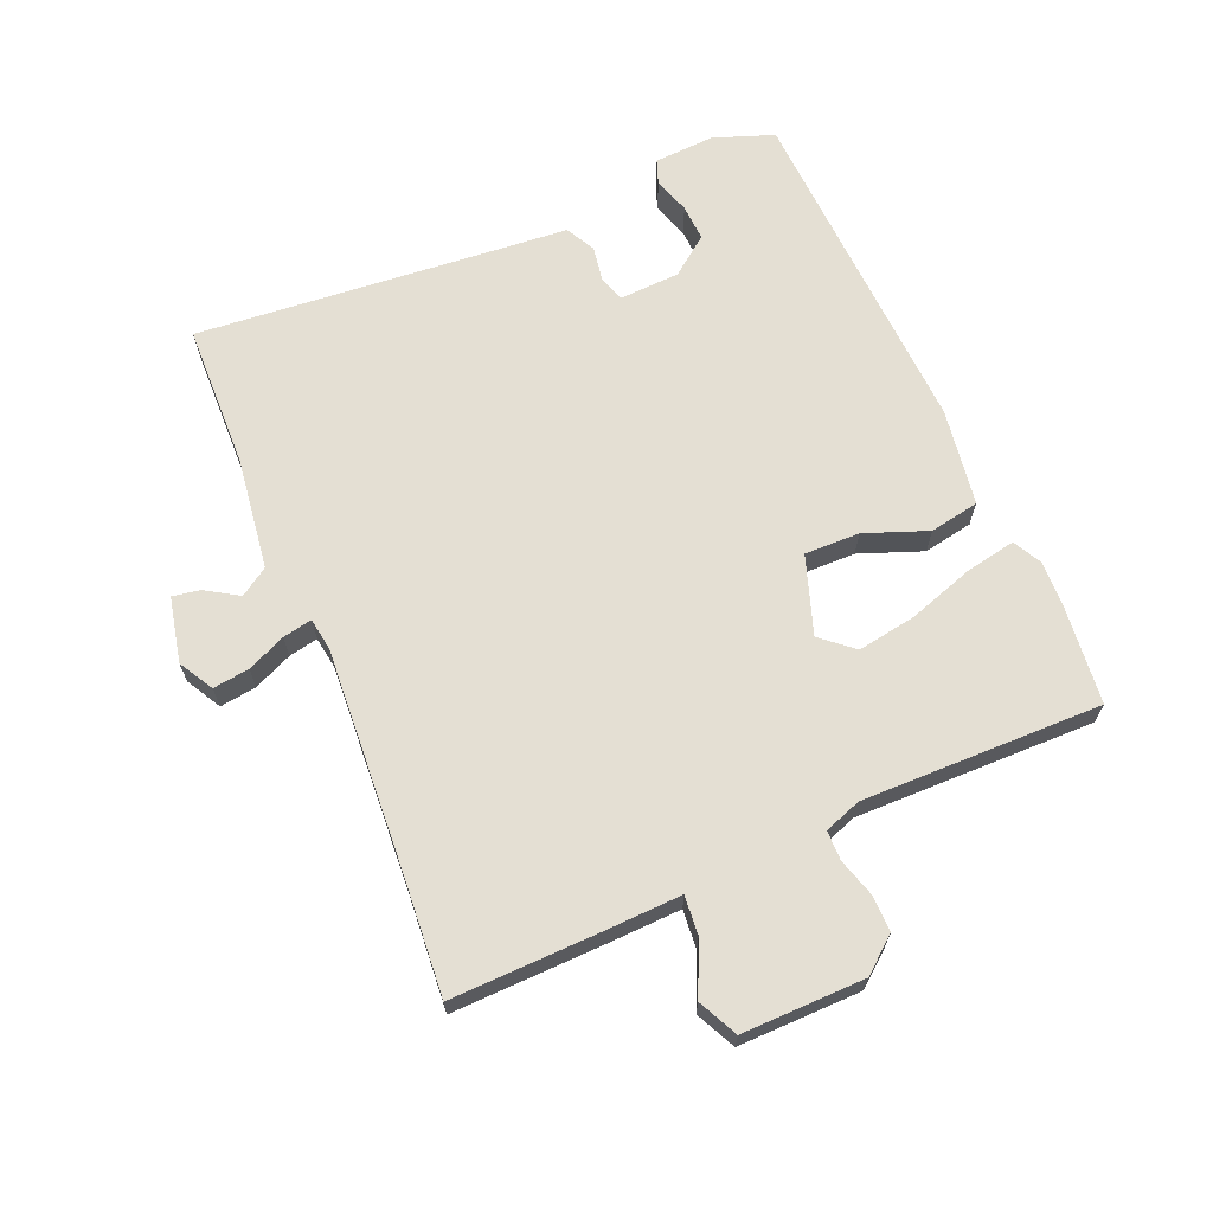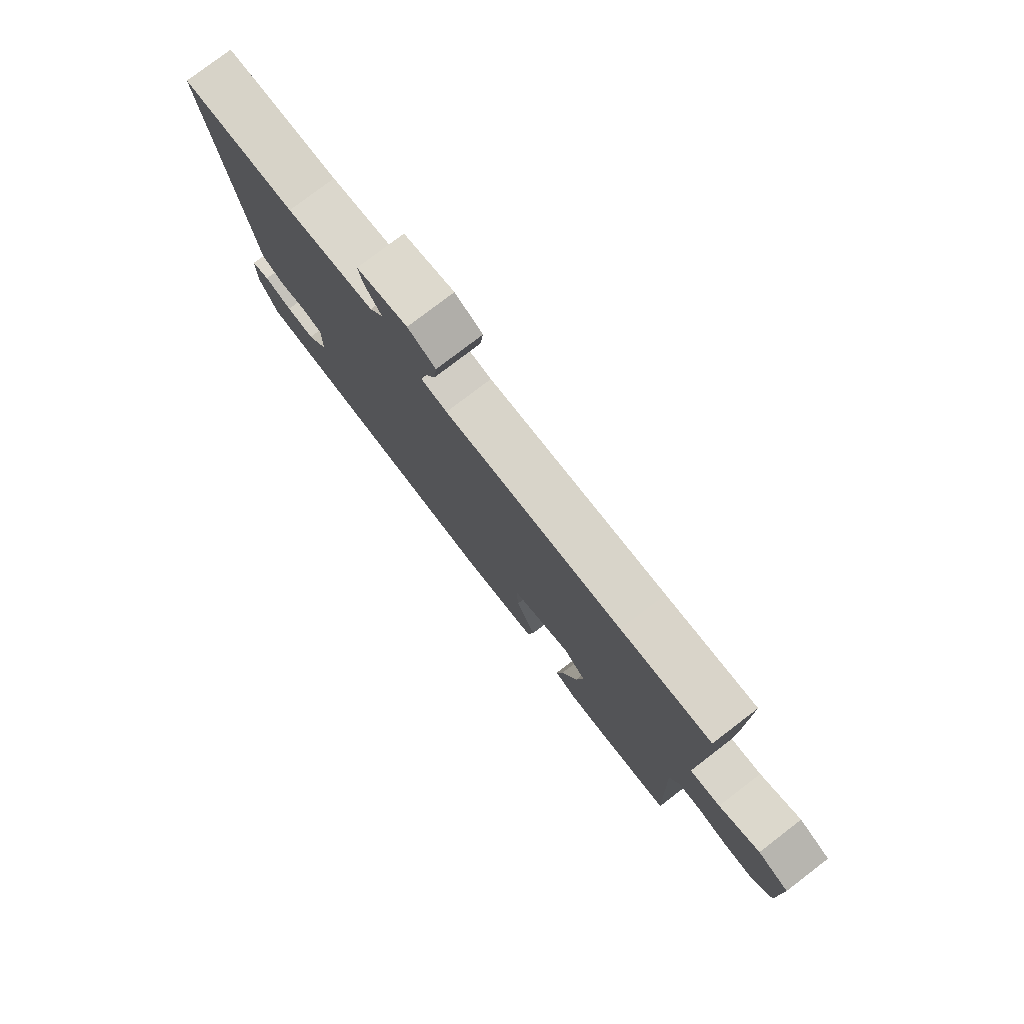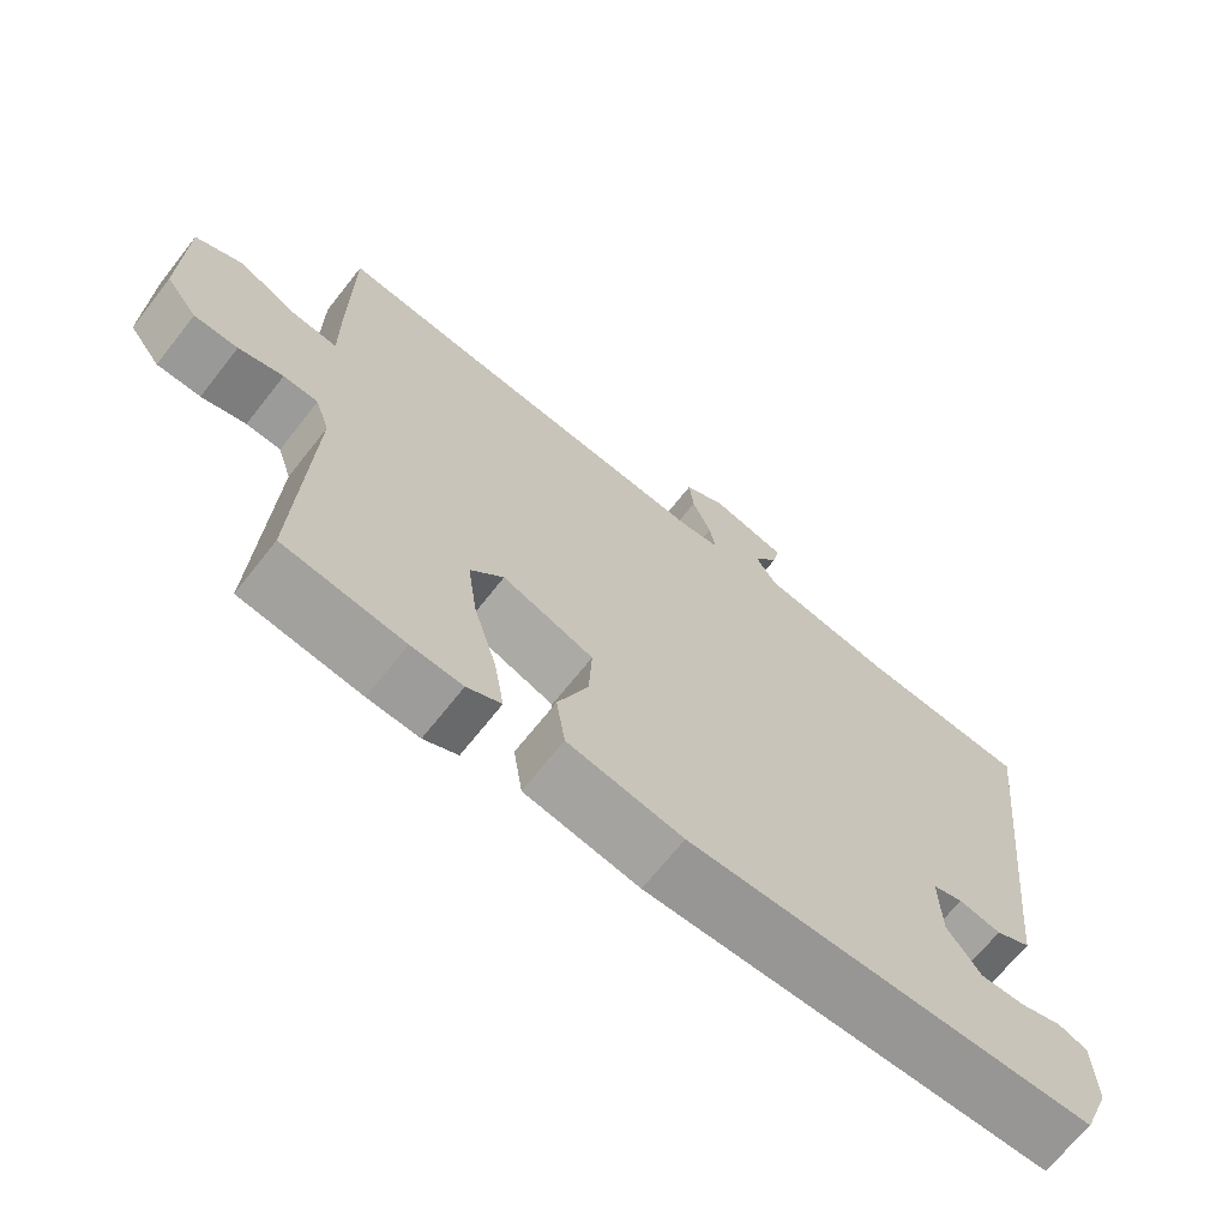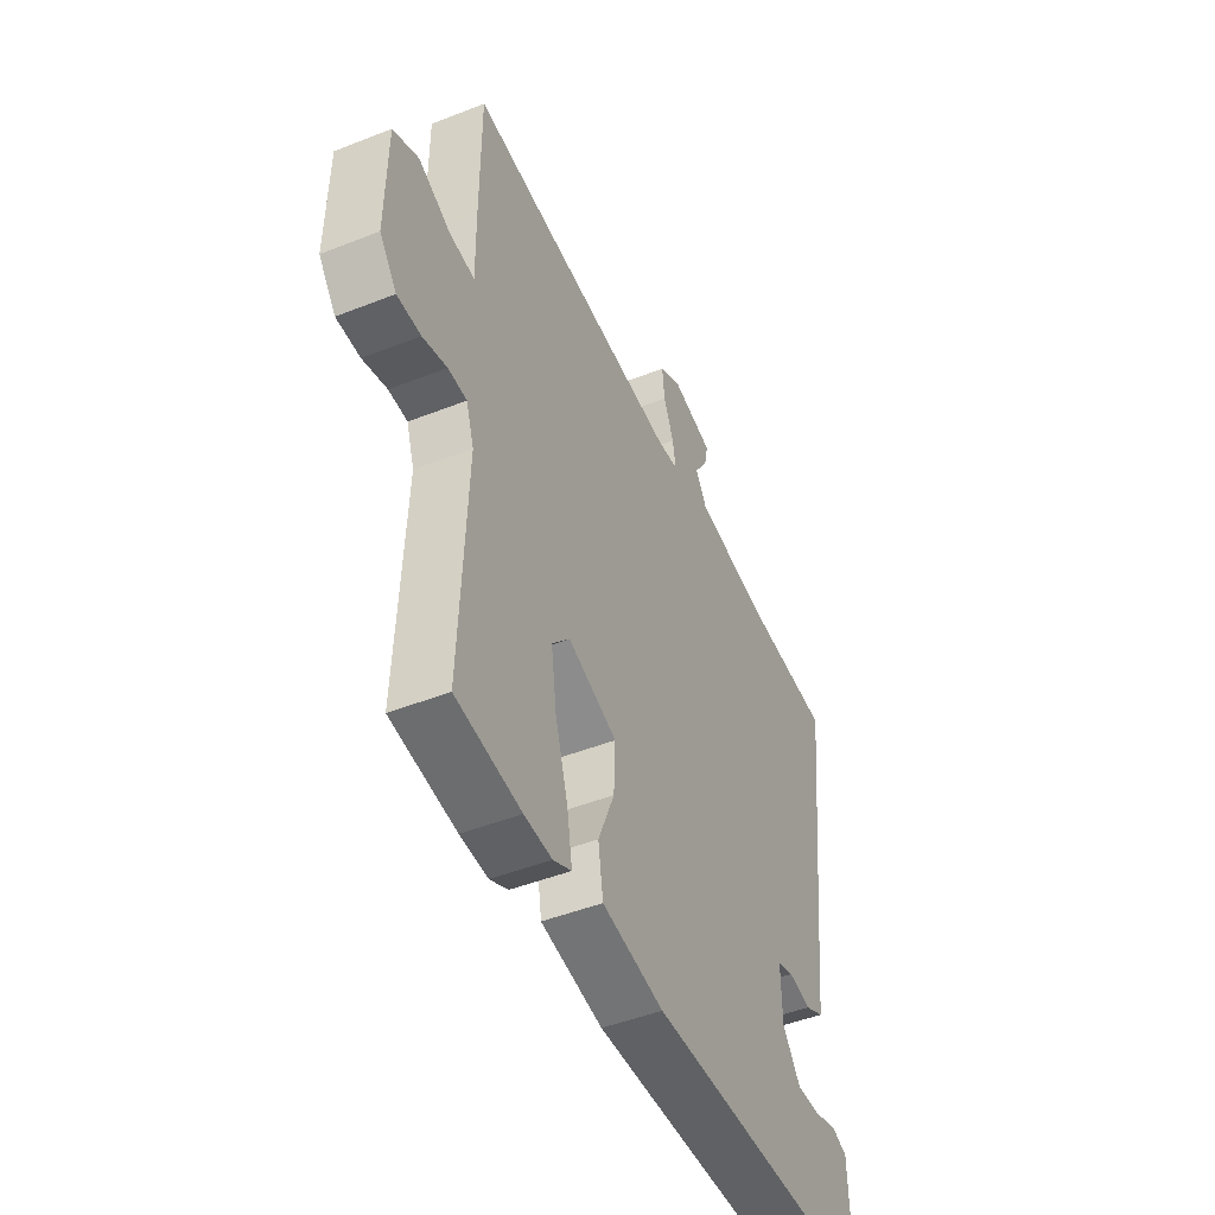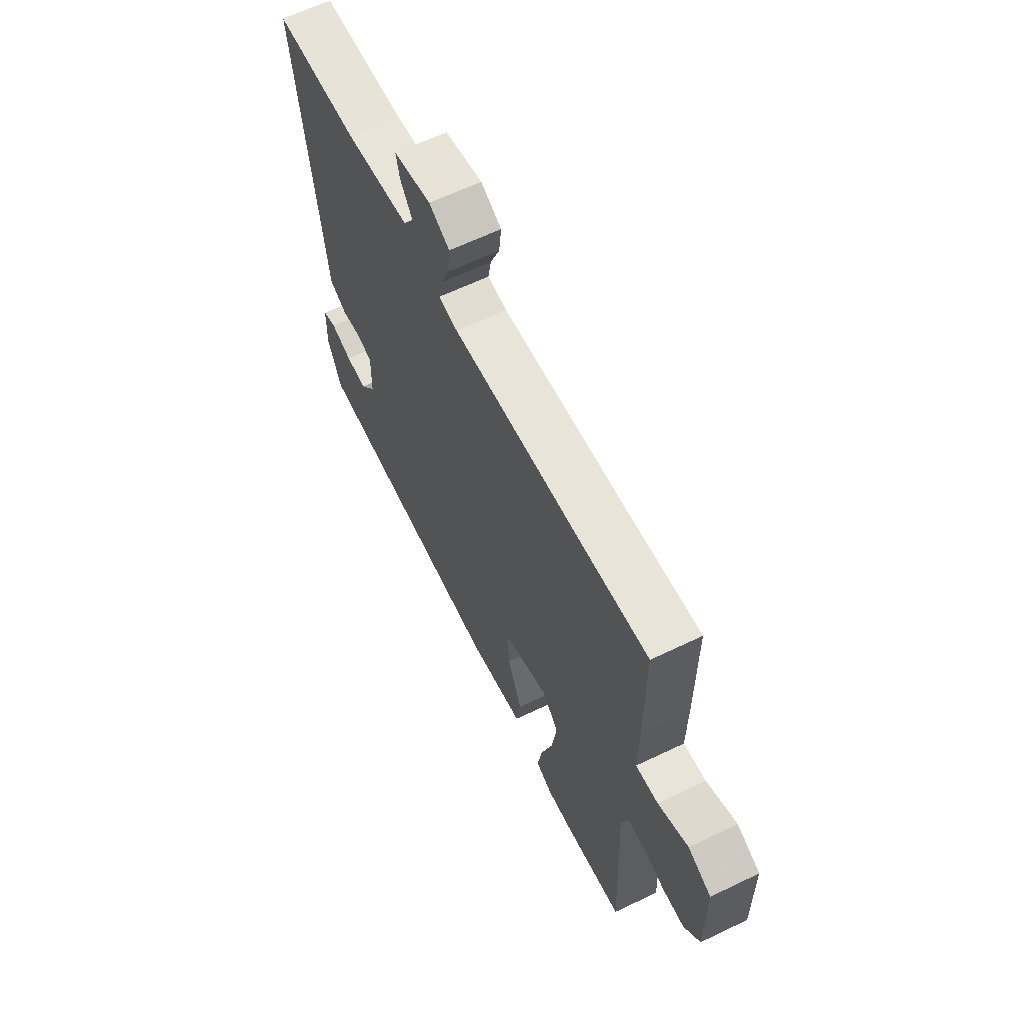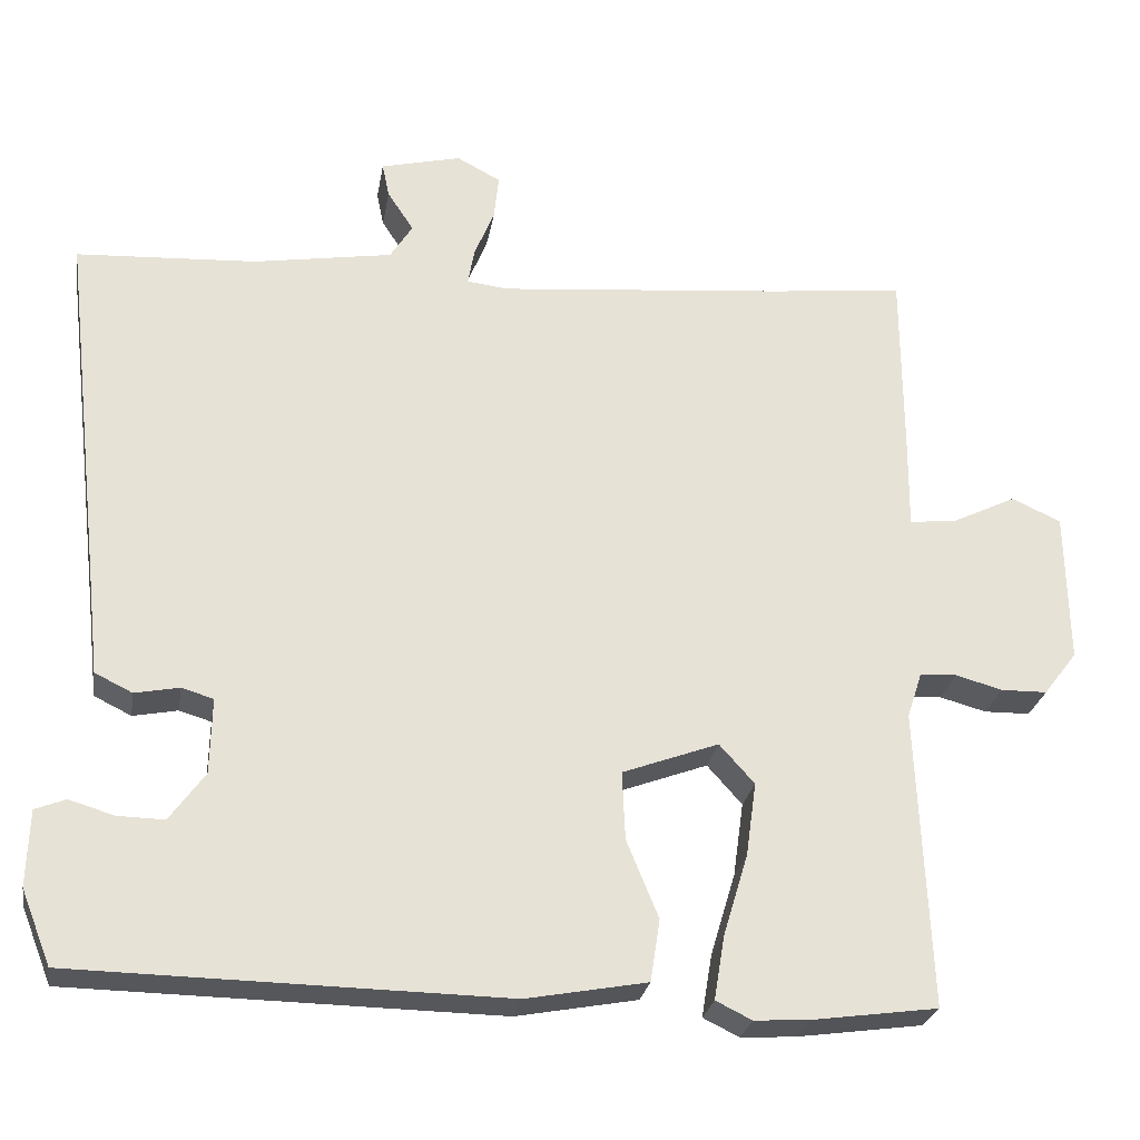
<metadata>
{"format":"obj","ext":"obj","renderer":"f3d","projection":"perspective","resolution":1024,"background":"white","views":[{"elev":66.5,"azim":65.3,"up":"+Y"},{"elev":78.6,"azim":52.6,"up":"+Z"},{"elev":-68.3,"azim":141.7,"up":"+Z"},{"elev":-47.0,"azim":114.1,"up":"+Z"},{"elev":63.5,"azim":64.1,"up":"+Z"},{"elev":-26.3,"azim":-9.5,"up":"+Z"}]}
</metadata>
<code>
v 0.546 0.07 -0.494
v 0.387 0.07 -0.516
v 0.319 0.07 -0.52
v 0.274 0.07 -0.498
v 0.287 0.07 -0.419
v 0.318 0.07 -0.316
v 0.331 0.07 -0.223
v 0.287 0.07 -0.174
v 0.166 0.07 -0.219
v 0.17 0.07 -0.305
v 0.21 0.07 -0.402
v 0.198 0.07 -0.48
v 0.046 0.07 -0.508
v -0.492 0.07 -0.499
v -0.529 0.07 -0.406
v -0.526 0.07 -0.311
v -0.488 0.07 -0.296
v -0.431 0.07 -0.313
v -0.373 0.07 -0.314
v -0.329 0.07 -0.253
v -0.327 0.07 -0.158
v -0.367 0.07 -0.146
v -0.423 0.07 -0.157
v -0.47 0.07 -0.134
v -0.483 0.07 -0.017
v -0.537 0.07 0.447
v -0.311 0.07 0.46
v -0.136 0.07 0.489
v -0.108 0.07 0.534
v -0.141 0.07 0.584
v -0.15 0.07 0.627
v -0.049 0.07 0.652
v 0.006 0.07 0.623
v 0 0.07 0.566
v -0.025 0.07 0.505
v -0.033 0.07 0.459
v 0.019 0.07 0.453
v 0.371 0.07 0.486
v 0.549 0.07 0.505
v 0.55 0.07 0.275
v 0.549 0.07 0.154
v 0.609 0.07 0.161
v 0.689 0.07 0.2
v 0.751 0.07 0.172
v 0.754 0.07 -0.019
v 0.712 0.07 -0.074
v 0.654 0.07 -0.075
v 0.595 0.07 -0.059
v 0.549 0.07 -0.061
v 0.53 0.07 -0.119
v 0.546 0 -0.494
v 0.387 0 -0.516
v 0.319 0 -0.52
v 0.274 0 -0.498
v 0.287 0 -0.419
v 0.318 0 -0.316
v 0.331 0 -0.223
v 0.287 0 -0.174
v 0.166 0 -0.219
v 0.17 0 -0.305
v 0.21 0 -0.402
v 0.198 0 -0.48
v 0.046 0 -0.508
v -0.492 0 -0.499
v -0.529 0 -0.406
v -0.526 0 -0.311
v -0.488 0 -0.296
v -0.431 0 -0.313
v -0.373 0 -0.314
v -0.329 0 -0.253
v -0.327 0 -0.158
v -0.367 0 -0.146
v -0.423 0 -0.157
v -0.47 0 -0.134
v -0.483 0 -0.017
v -0.537 0 0.447
v -0.311 0 0.46
v -0.136 0 0.489
v -0.108 0 0.534
v -0.141 0 0.584
v -0.15 0 0.627
v -0.049 0 0.652
v 0.006 0 0.623
v 0 0 0.566
v -0.025 0 0.505
v -0.033 0 0.459
v 0.019 0 0.453
v 0.371 0 0.486
v 0.549 0 0.505
v 0.55 0 0.275
v 0.549 0 0.154
v 0.609 0 0.161
v 0.689 0 0.2
v 0.751 0 0.172
v 0.754 0 -0.019
v 0.712 0 -0.074
v 0.654 0 -0.075
v 0.595 0 -0.059
v 0.549 0 -0.061
v 0.53 0 -0.119
f 46 47 48
f 45 46 48
f 44 45 48
f 43 44 48
f 42 43 48
f 41 42 48 49
f 38 39 40 41
f 41 49 50
f 38 41 50
f 37 38 50
f 33 34 35
f 32 33 35
f 31 32 35
f 30 31 35
f 29 30 35
f 28 29 35 36
f 27 28 36
f 36 37 50
f 27 36 50
f 26 27 50
f 25 26 50
f 22 23 24 25
f 16 17 18
f 15 16 18
f 14 15 18
f 13 14 18
f 13 18 19
f 13 19 20
f 12 13 20
f 11 12 20
f 10 11 20
f 4 5 6
f 3 4 6
f 2 3 6
f 1 2 6
f 50 1 6
f 50 6 7
f 21 22 25 50
f 9 10 20 21
f 8 9 21
f 8 21 50
f 7 8 50
f 98 97 96
f 98 96 95
f 98 95 94
f 98 94 93
f 98 93 92
f 99 98 92 91
f 91 90 89 88
f 100 99 91
f 100 91 88
f 100 88 87
f 85 84 83
f 85 83 82
f 85 82 81
f 85 81 80
f 85 80 79
f 86 85 79 78
f 86 78 77
f 100 87 86
f 100 86 77
f 100 77 76
f 100 76 75
f 75 74 73 72
f 68 67 66
f 68 66 65
f 68 65 64
f 68 64 63
f 69 68 63
f 70 69 63
f 70 63 62
f 70 62 61
f 70 61 60
f 56 55 54
f 56 54 53
f 56 53 52
f 56 52 51
f 56 51 100
f 57 56 100
f 100 75 72 71
f 71 70 60 59
f 71 59 58
f 100 71 58
f 100 58 57
f 1 51 52 2
f 2 52 53 3
f 3 53 54 4
f 4 54 55 5
f 5 55 56 6
f 6 56 57 7
f 7 57 58 8
f 8 58 59 9
f 9 59 60 10
f 10 60 61 11
f 11 61 62 12
f 12 62 63 13
f 13 63 64 14
f 14 64 65 15
f 15 65 66 16
f 16 66 67 17
f 17 67 68 18
f 18 68 69 19
f 19 69 70 20
f 20 70 71 21
f 21 71 72 22
f 22 72 73 23
f 23 73 74 24
f 24 74 75 25
f 25 75 76 26
f 26 76 77 27
f 27 77 78 28
f 28 78 79 29
f 29 79 80 30
f 30 80 81 31
f 31 81 82 32
f 32 82 83 33
f 33 83 84 34
f 34 84 85 35
f 35 85 86 36
f 36 86 87 37
f 37 87 88 38
f 38 88 89 39
f 39 89 90 40
f 40 90 91 41
f 41 91 92 42
f 42 92 93 43
f 43 93 94 44
f 44 94 95 45
f 45 95 96 46
f 46 96 97 47
f 47 97 98 48
f 48 98 99 49
f 49 99 100 50
f 50 100 51 1

</code>
